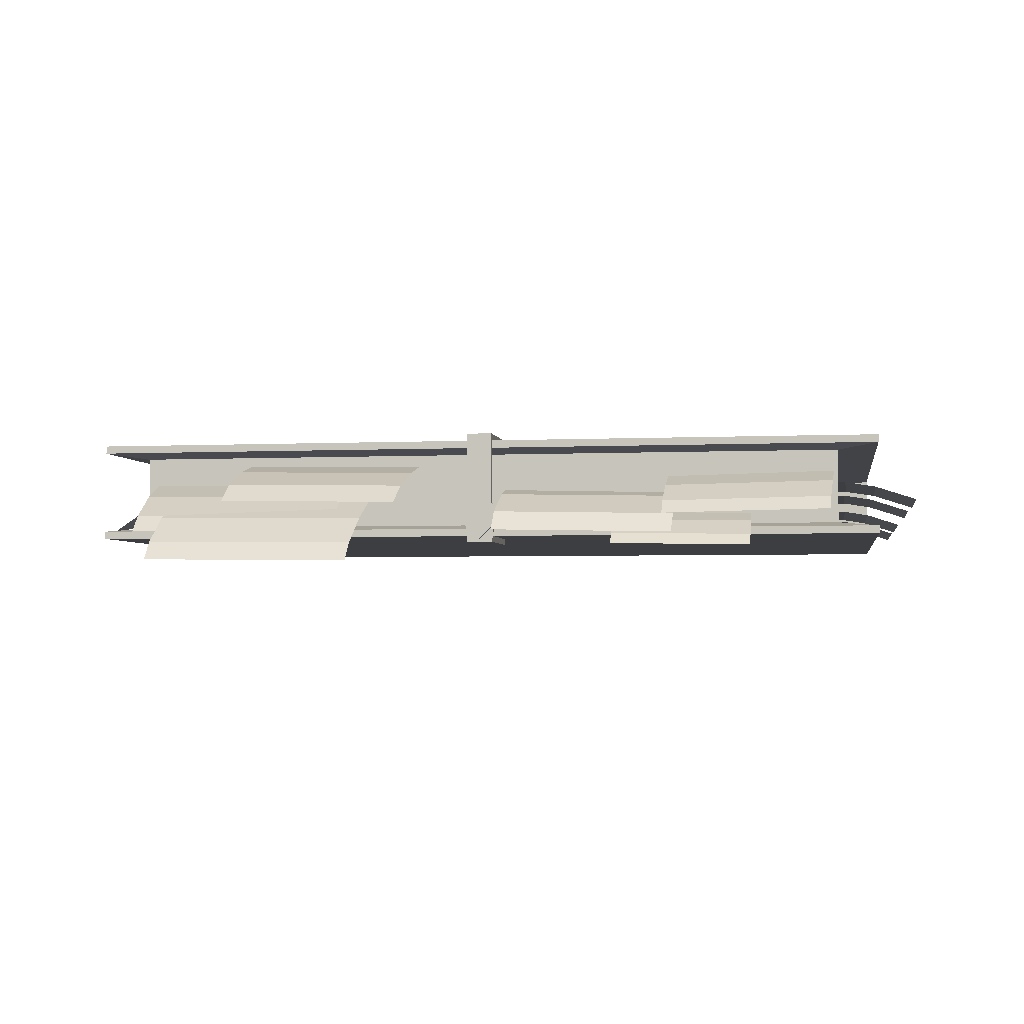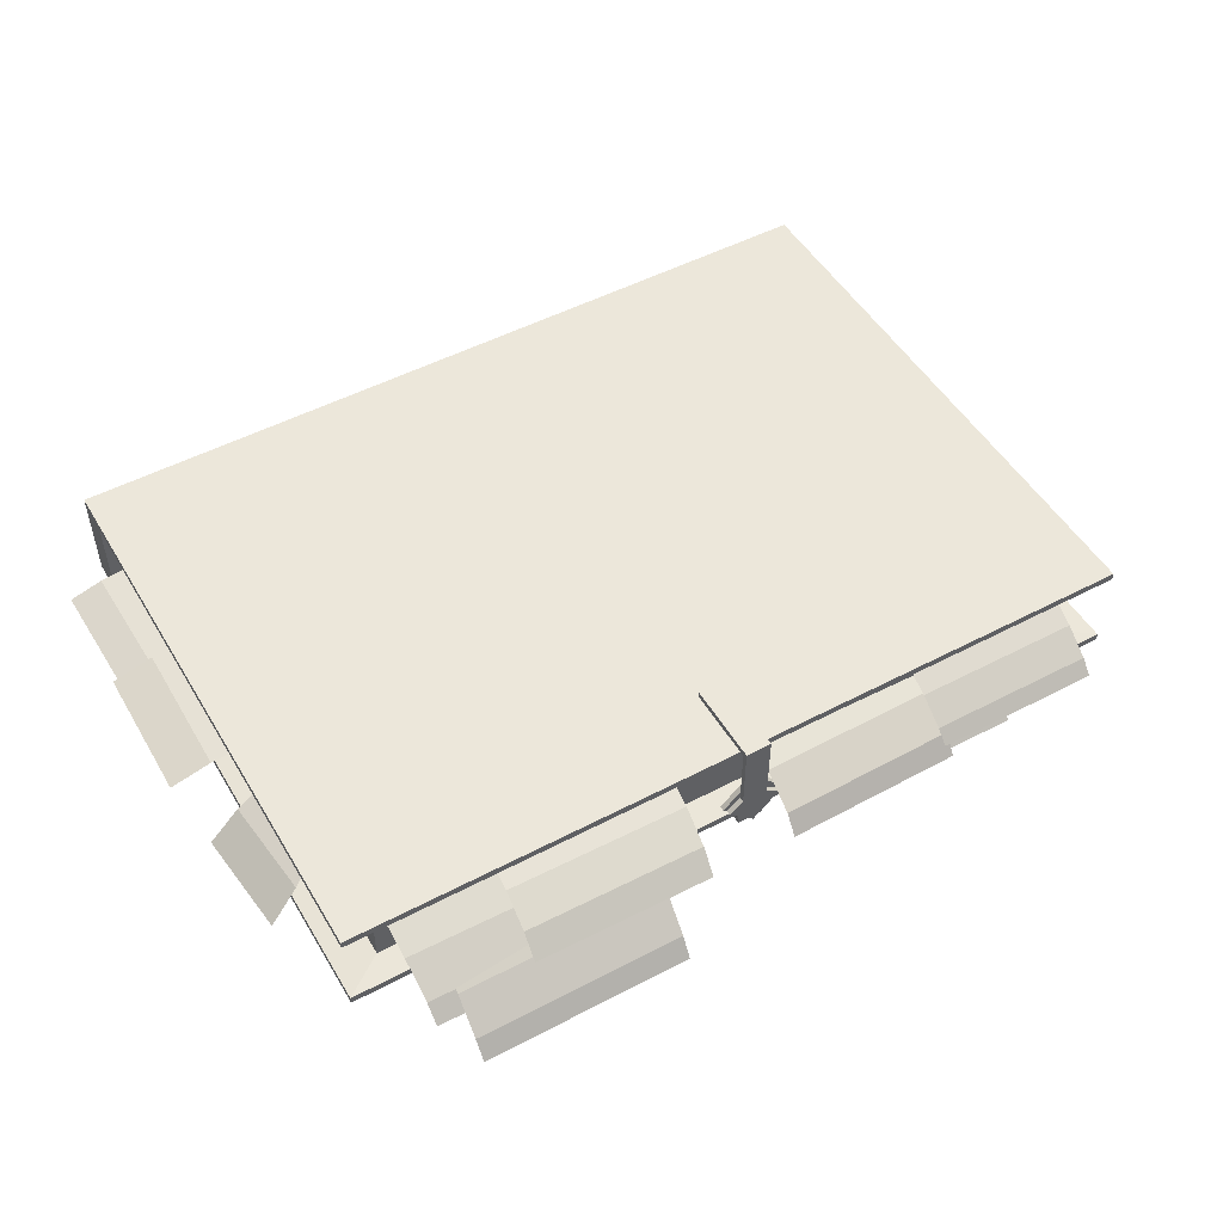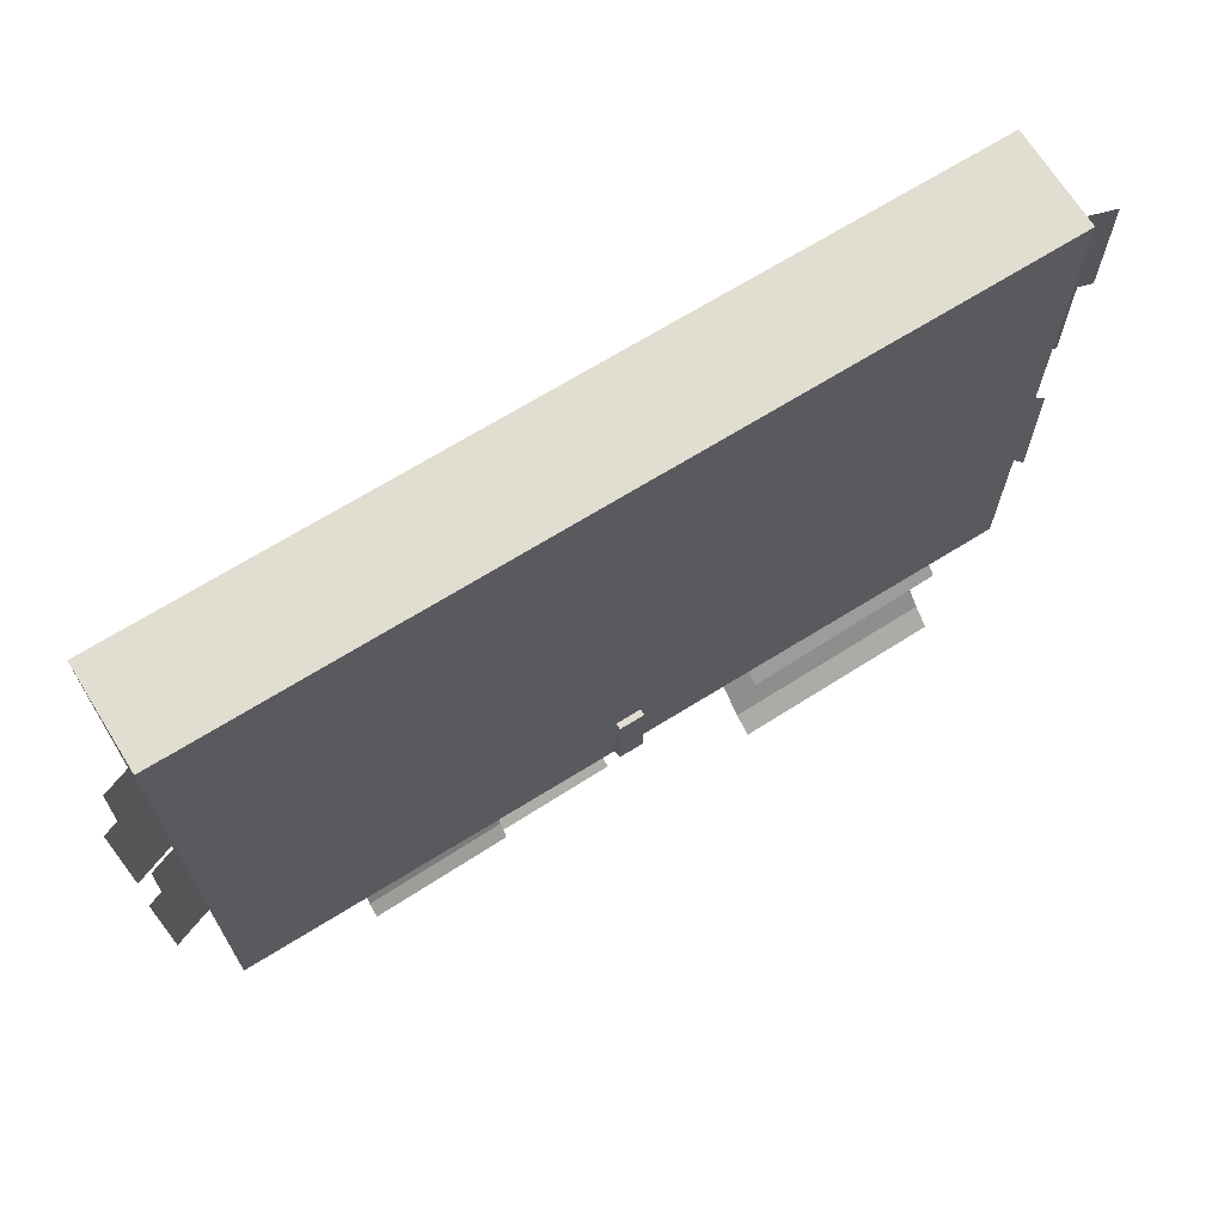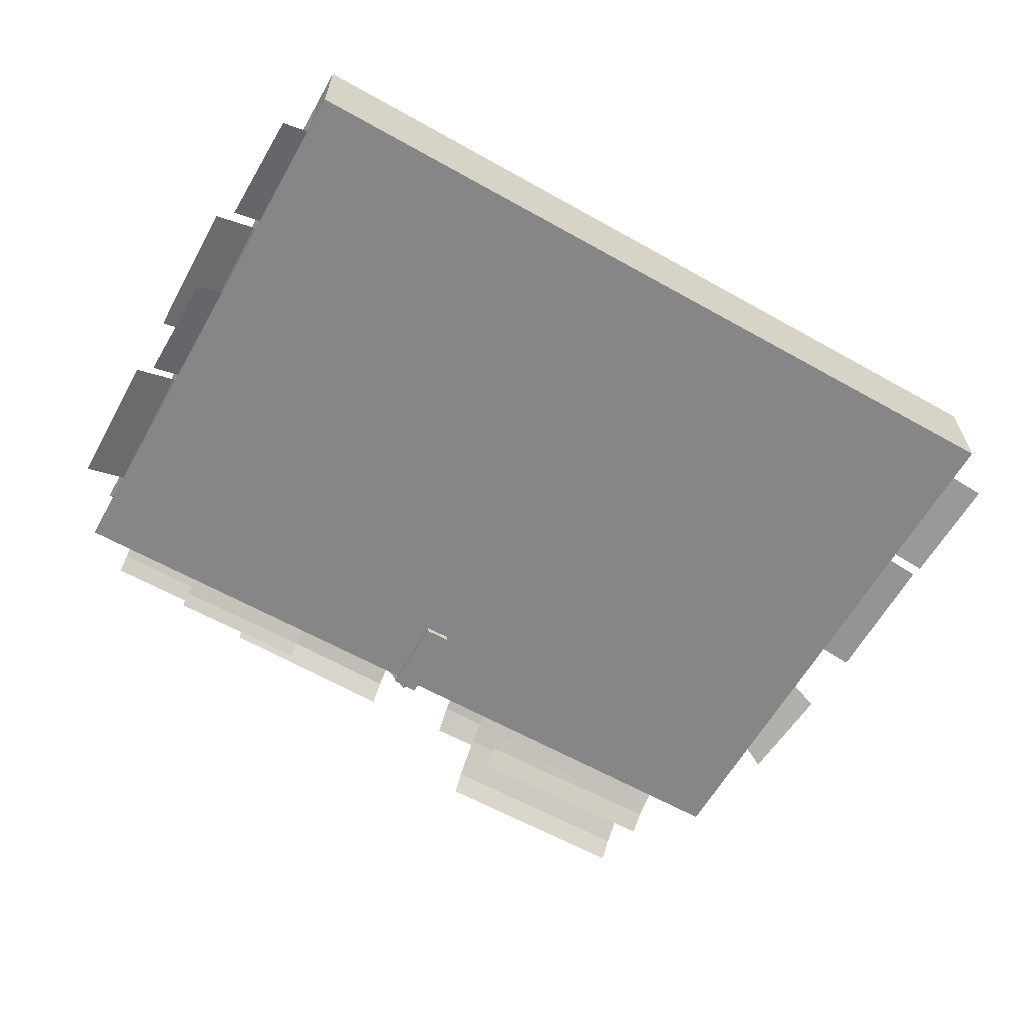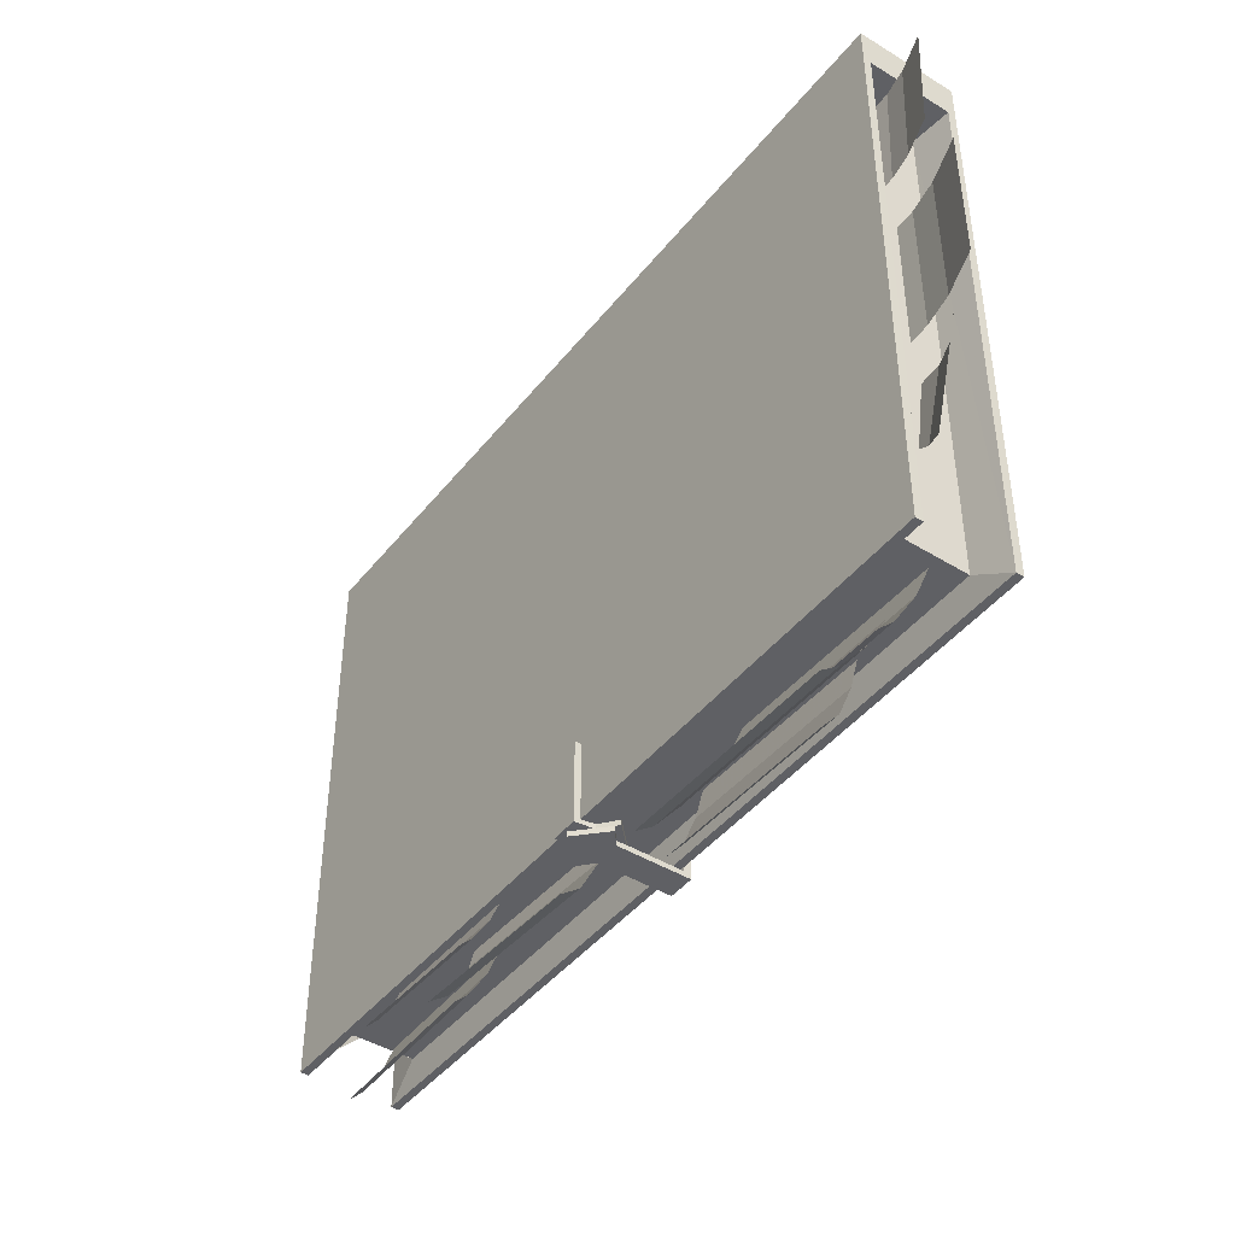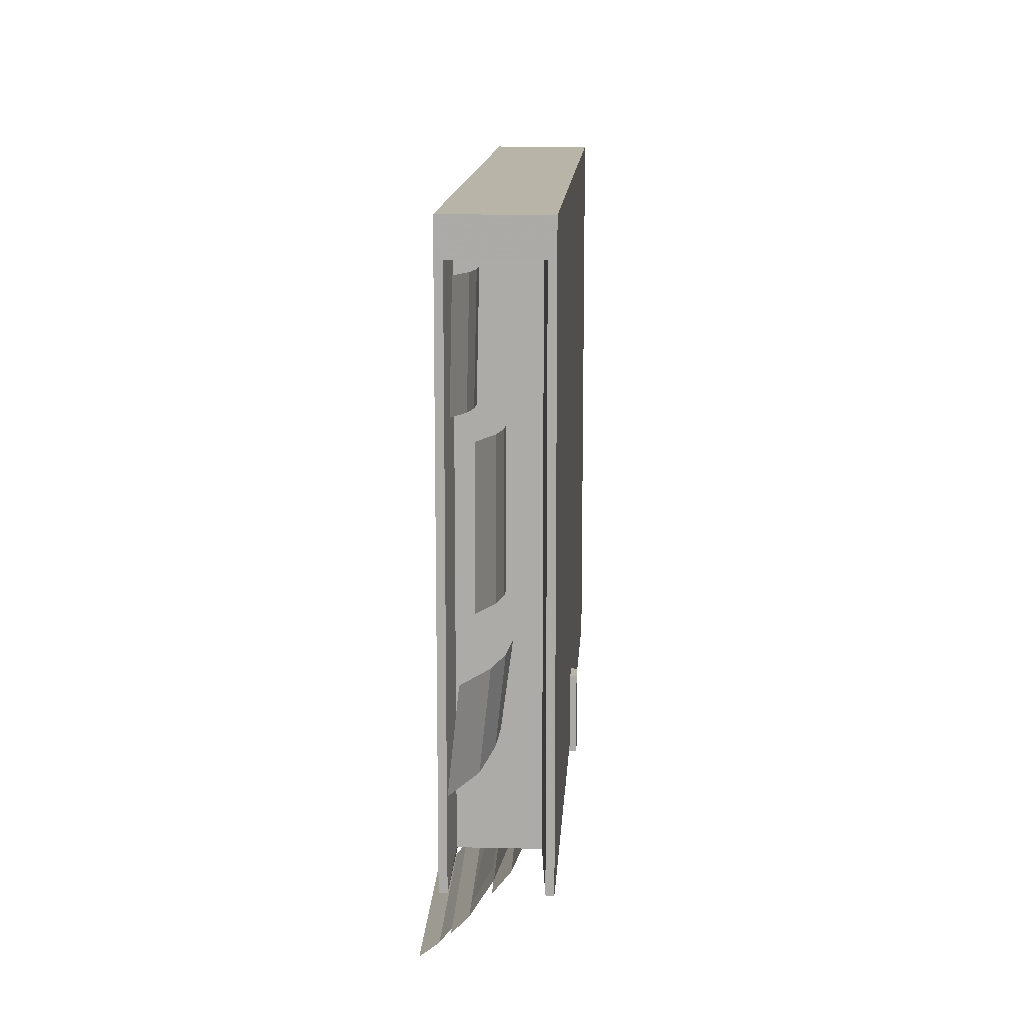
<metadata>
{"format":"obj","ext":"obj","renderer":"f3d","projection":"perspective","resolution":1024,"background":"white","views":[{"elev":-3.4,"azim":9.4,"up":"+Z"},{"elev":50.5,"azim":-29.9,"up":"+Z"},{"elev":68.9,"azim":148.1,"up":"+Y"},{"elev":-62.2,"azim":150.4,"up":"+Z"},{"elev":-44.0,"azim":-125.6,"up":"+Y"},{"elev":13.2,"azim":-86.6,"up":"+Y"}]}
</metadata>
<code>
g juqing_fuben_544_shuji_01_c
v -202 -130.6 19.32
v 213.2 -130.1 19.32
v 213.4 -130.1 61.28
v -201.8 -130.6 61.28
v 213.2 -130.1 19.32
v 213.2 161.8 19.31
v 213.5 161.8 61.28
v 213.4 -130.1 61.28
v -201.9 161.3 19.32
v -202 -130.6 19.32
v -201.8 -130.6 61.28
v -201.7 161.3 61.28
v 23.95 -148 26.95
v 6.563 -148 26.95
v 6.563 -148 19.64
v 15.02 -148 19.64
v 6.563 -148 43.86
v 15.02 -145.1 19.64
v 23.95 -145.1 26.95
v 23.95 -148 26.95
v 15.02 -148 19.64
v 23.95 -145.1 26.95
v 6.559 -145.1 43.86
v 6.563 -148 43.86
v 23.95 -148 26.95
v 6.563 -148 8.705
v 13.88 -148 8.705
v 15.02 -145.1 19.64
v 15.02 -148 19.64
v 13.88 -148 8.705
v 13.87 -145.1 12.49
v 13.83 -102.1 8.705
v 6.506 -102.1 8.705
v 6.506 -102.1 12.49
v 13.82 -102.1 12.49
v 13.87 -145.1 12.49
v 13.83 -102.1 8.705
v 13.82 -102.1 12.49
v 13.88 -148 8.705
v 6.563 -148 8.705
v 6.506 -102.1 8.705
v 13.83 -102.1 8.705
v -10.82 -148 26.95
v -1.895 -148 19.64
v -1.9 -145.1 19.64
v -1.895 -148 19.64
v -10.82 -148 26.95
v -10.83 -145.1 26.95
v -10.83 -145.1 26.95
v -10.82 -148 26.95
v 6.563 -148 43.86
v 6.559 -145.1 43.86
v -0.7581 -148 8.705
v -1.9 -145.1 19.64
v -0.756 -145.1 12.49
v -0.7581 -148 8.705
v -1.895 -148 19.64
v -0.8137 -102.1 8.705
v -0.8082 -102.1 12.49
v -0.756 -145.1 12.49
v -0.8082 -102.1 12.49
v -0.8137 -102.1 8.705
v -0.7581 -148 8.705
v -0.8137 -102.1 8.705
v 21.6 -150.8 25.07
v 13.88 -150.8 31.39
v 6.563 -150.8 31.39
v 6.563 -150.8 25.07
v 6.563 -150.8 10.45
v 13.87 -147.9 31.39
v 13.88 -150.8 31.39
v 21.6 -150.8 25.07
v 21.6 -147.9 25.07
v 21.6 -147.9 25.07
v 21.6 -150.8 25.07
v 6.563 -150.8 10.45
v 6.559 -147.9 10.44
v 13.88 -150.8 71.97
v 6.563 -150.8 71.97
v 13.87 -147.9 31.39
v 13.87 -147.9 68.18
v 13.88 -150.8 71.97
v 13.88 -150.8 31.39
v 13.83 -104.9 71.97
v 13.82 -104.9 68.18
v 6.506 -104.9 68.18
v 6.506 -104.9 71.97
v 13.87 -147.9 68.18
v 13.82 -104.9 68.18
v 13.83 -104.9 71.97
v 13.88 -150.8 71.97
v 13.83 -104.9 71.97
v 6.506 -104.9 71.97
v 6.563 -150.8 71.97
v -8.475 -150.8 25.07
v -0.7526 -150.8 31.39
v -0.7561 -147.9 31.39
v -8.477 -147.9 25.07
v -8.475 -150.8 25.07
v -0.7526 -150.8 31.39
v -8.477 -147.9 25.07
v 6.559 -147.9 10.44
v 6.563 -150.8 10.45
v -8.475 -150.8 25.07
v -0.7581 -150.8 71.97
v -0.7561 -147.9 31.39
v -0.7526 -150.8 31.39
v -0.7581 -150.8 71.97
v -0.756 -147.9 68.18
v -0.8137 -104.9 71.97
v -0.8082 -104.9 68.18
v -0.756 -147.9 68.18
v -0.8137 -104.9 71.97
v -0.8082 -104.9 68.18
v -0.7581 -150.8 71.97
v -0.8137 -104.9 71.97
v 6.559 -147.9 31.39
v 6.559 -147.9 68.18
v 13.87 -147.9 68.18
v 13.87 -147.9 31.39
v -0.7561 -147.9 31.39
v -0.756 -147.9 68.18
f 1 2 3
f 3 4 1
f 5 6 7
f 7 8 5
f 9 10 11
f 11 12 9
f 13 14 15
f 15 16 13
f 14 13 17
f 18 19 20
f 20 21 18
f 22 23 24
f 24 25 22
f 16 15 26
f 26 27 16
f 28 29 30
f 30 31 28
f 32 33 34
f 34 35 32
f 36 30 37
f 37 38 36
f 39 40 41
f 41 42 39
f 43 44 15
f 15 14 43
f 14 17 43
f 45 46 47
f 47 48 45
f 49 50 51
f 51 52 49
f 44 53 26
f 26 15 44
f 54 55 56
f 56 57 54
f 58 59 34
f 34 33 58
f 60 61 62
f 62 56 60
f 63 64 41
f 41 40 63
f 65 66 67
f 67 68 65
f 68 69 65
f 70 71 72
f 72 73 70
f 74 75 76
f 76 77 74
f 66 78 79
f 79 67 66
f 80 81 82
f 82 83 80
f 84 85 86
f 86 87 84
f 88 89 90
f 90 82 88
f 91 92 93
f 93 94 91
f 95 68 67
f 67 96 95
f 68 95 69
f 97 98 99
f 99 100 97
f 101 102 103
f 103 104 101
f 96 67 79
f 79 105 96
f 106 107 108
f 108 109 106
f 110 87 86
f 86 111 110
f 112 108 113
f 113 114 112
f 115 94 93
f 93 116 115
f 117 118 119
f 119 120 117
f 121 122 118
f 118 117 121
g juqing_fuben_544_shuji_01_c
v 235.5 182.3 68.34
v -224.5 181.7 68.34
v -224 -145.5 68.35
v 235.9 -145 68.34
v 235.5 182.3 12.24
v -224.5 181.7 12.25
v -224.5 181.7 68.34
v 235.5 182.3 68.34
v -224.5 181.7 12.25
v -224 -145.5 12.25
v -224 -145.5 16.61
v -224.4 161.3 16.61
v 235.9 -145 12.24
v 235.5 182.3 12.24
v 235.5 161.8 16.61
v 235.9 -145 16.61
v 235.5 182.3 12.24
v 235.5 182.3 68.34
v 235.5 161.8 63.99
v 235.5 161.8 16.61
v 235.5 182.3 68.34
v 235.9 -145 68.34
v 235.9 -145 63.99
v 235.5 161.8 63.99
v 235.9 -145 68.34
v -224 -145.5 68.35
v -224 -145.5 64.01
v 235.9 -145 63.99
v -224 -145.5 64.01
v -224 -145.5 68.35
v -224.5 181.7 68.34
v -224.4 161.3 64.01
v -224.5 181.7 68.34
v -224.5 181.7 12.25
v -224.4 161.3 16.61
v -224.4 161.3 64.01
v -202 -130.6 19.32
v -201.9 161.3 19.32
v -224.4 161.3 16.61
v -224 -145.5 16.61
v 213.2 161.8 19.31
v 213.2 -130.1 19.32
v 235.9 -145 16.61
v 235.5 161.8 16.61
v 235.5 161.8 16.61
v 235.5 161.8 63.99
v 213.5 161.8 61.28
v 213.2 161.8 19.31
v -224.4 161.3 64.01
v -224.4 161.3 16.61
v -201.9 161.3 19.32
v -201.7 161.3 61.28
v 213.2 -130.1 19.32
v -202 -130.6 19.32
v -224 -145.5 16.61
v 235.9 -145 16.61
v 235.9 -145 16.61
v -224 -145.5 16.61
v -224 -145.5 12.25
v 235.9 -145 12.24
v 213.4 -130.1 61.28
v 213.5 161.8 61.28
v 235.5 161.8 63.99
v 235.9 -145 63.99
v -201.7 161.3 61.28
v -201.8 -130.6 61.28
v -224 -145.5 64.01
v -224.4 161.3 64.01
v -201.8 -130.6 61.28
v 213.4 -130.1 61.28
v 235.9 -145 63.99
v -224 -145.5 64.01
v 235.5 182.3 12.24
v 235.9 -145 12.24
v -224 -145.5 12.25
v -224.5 181.7 12.25
f 123 124 125
f 125 126 123
f 127 128 129
f 129 130 127
f 131 132 133
f 133 134 131
f 135 136 137
f 137 138 135
f 139 140 141
f 141 142 139
f 143 144 145
f 145 146 143
f 147 148 149
f 149 150 147
f 151 152 153
f 153 154 151
f 155 156 157
f 157 158 155
f 159 160 161
f 161 162 159
f 163 164 165
f 165 166 163
f 167 168 169
f 169 170 167
f 171 172 173
f 173 174 171
f 175 176 177
f 177 178 175
f 179 180 181
f 181 182 179
f 183 184 185
f 185 186 183
f 187 188 189
f 189 190 187
f 191 192 193
f 193 194 191
f 195 196 197
f 197 198 195
g juqing_fuben_544_shuji_01_c
v -216.1 -26.99 44.4
v -209.9 -75.27 39
v -196.7 -64.93 42.43
v -202 -23.91 47.02
v 234.6 -115.1 40.72
v 235.7 -35.07 40.6
v 218.6 -33.87 43.45
v 217.4 -114.3 43.58
v 257.8 -116.4 32.99
v 259 -36.71 32.86
v 201.8 -32.65 43.67
v 200.7 -113.4 43.8
v 232.1 -24.71 29.11
v 231.2 39.74 27.55
v 217.3 40.54 29.83
v 218.3 -24.18 31.39
v 250.9 -25.63 22.9
v 250 38.54 21.35
v 203.9 41.29 29.99
v 204.8 -23.71 31.55
v -229.9 -29.65 38.24
v -223 -83.91 32.17
v -247.9 -32.62 24.81
v -240.5 -89.71 18.42
v -179.3 -191.8 8.102
v -60.71 -191.7 7.109
v -59.42 -173.1 22.1
v -178.5 -173.2 23.1
v -179.3 -199.8 -2.216
v -61.22 -199.7 -3.205
v -58.2 -151 34.43
v -177.8 -151.1 35.43
v -75.53 -171.5 22.68
v -75.88 -151.1 35.19
v -194.9 -150.4 37.11
v -194.1 -170.8 24.6
v -75.8 -180.7 13.47
v -193.9 -180 15.38
v -195.8 -126.9 46.55
v -76.22 -127.6 44.62
v 163.8 -156.3 11.77
v 163.5 -142.7 20.14
v 83.76 -143 21.43
v 84.47 -156.7 13.05
v 163.7 -162.5 5.597
v 84.69 -162.8 6.875
v 83.04 -127.3 27.75
v 163.1 -127 26.45
v 114.4 -162.2 30.88
v 209.1 -163.2 32.41
v 210.1 -146.9 42.41
v 114.9 -145.8 40.87
v 114.5 -169.5 23.52
v 208.8 -170.5 25.04
v 211.1 -128.1 49.95
v 115.5 -127.1 48.4
v 234.6 1.36 40.72
v 235.7 81.43 40.6
v 218.6 82.63 43.45
v 217.4 2.219 43.58
v 257.8 0.06502 32.99
v 259 79.79 32.86
v 201.8 83.85 43.67
v 200.7 3.092 43.8
v 232.1 91.79 29.11
v 231.2 156.2 27.55
v 217.3 157 29.83
v 218.3 92.32 31.39
v 250.9 90.87 22.9
v 250 155 21.35
v 203.9 157.8 29.99
v 204.8 92.79 31.55
v -230.1 82.25 40.72
v -230.5 2.174 40.6
v -213.3 1.137 43.45
v -213 81.56 43.58
v -253.4 83.32 32.99
v -253.8 3.59 32.86
v -196.6 0.08113 43.67
v -196.2 80.84 43.8
v -231.7 156.7 29.11
v -230.2 92.26 27.55
v -216.3 91.59 29.83
v -217.8 156.3 31.39
v -250.5 157.4 22.9
v -248.9 93.27 21.35
v -202.8 90.96 29.99
v -204.3 156 31.55
f 199 200 201
f 201 202 199
f 203 204 205
f 205 206 203
f 207 208 204
f 204 203 207
f 209 210 206
f 206 205 209
f 211 212 213
f 213 214 211
f 215 216 212
f 212 211 215
f 217 218 214
f 214 213 217
f 200 199 219
f 219 220 200
f 220 219 221
f 221 222 220
f 223 224 225
f 225 226 223
f 227 228 224
f 224 223 227
f 229 230 226
f 226 225 229
f 231 232 233
f 233 234 231
f 235 231 234
f 234 236 235
f 237 233 232
f 232 238 237
f 239 240 241
f 241 242 239
f 243 239 242
f 242 244 243
f 245 241 240
f 240 246 245
f 247 248 249
f 249 250 247
f 251 252 248
f 248 247 251
f 253 254 250
f 250 249 253
f 255 256 257
f 257 258 255
f 259 260 256
f 256 255 259
f 261 262 258
f 258 257 261
f 263 264 265
f 265 266 263
f 267 268 264
f 264 263 267
f 269 270 266
f 266 265 269
f 271 272 273
f 273 274 271
f 275 276 272
f 272 271 275
f 277 278 274
f 274 273 277
f 279 280 281
f 281 282 279
f 283 284 280
f 280 279 283
f 285 286 282
f 282 281 285
g juqing_fuben_544_shuji_01_c
v -138.8 -169 42.5
v -36.13 -169.4 40.61
v -34.35 -149.2 49.39
v -137.5 -148.8 51.29
v -139.7 -181.4 32.26
v -37.41 -181.8 30.38
v -33.32 -128.1 55.03
v -136.9 -127.8 56.94
v 17.83 -165.1 25.48
v 120.6 -162.5 23.59
v 122 -141 34.86
v 18.82 -143.6 36.76
v 17.56 -173.5 14.7
v 119.8 -170.9 12.81
v 122.6 -118.6 40.5
v 19.03 -121.2 42.41
f 287 288 289
f 289 290 287
f 291 292 288
f 288 287 291
f 293 294 290
f 290 289 293
f 295 296 297
f 297 298 295
f 299 300 296
f 296 295 299
f 301 302 298
f 298 297 301

</code>
